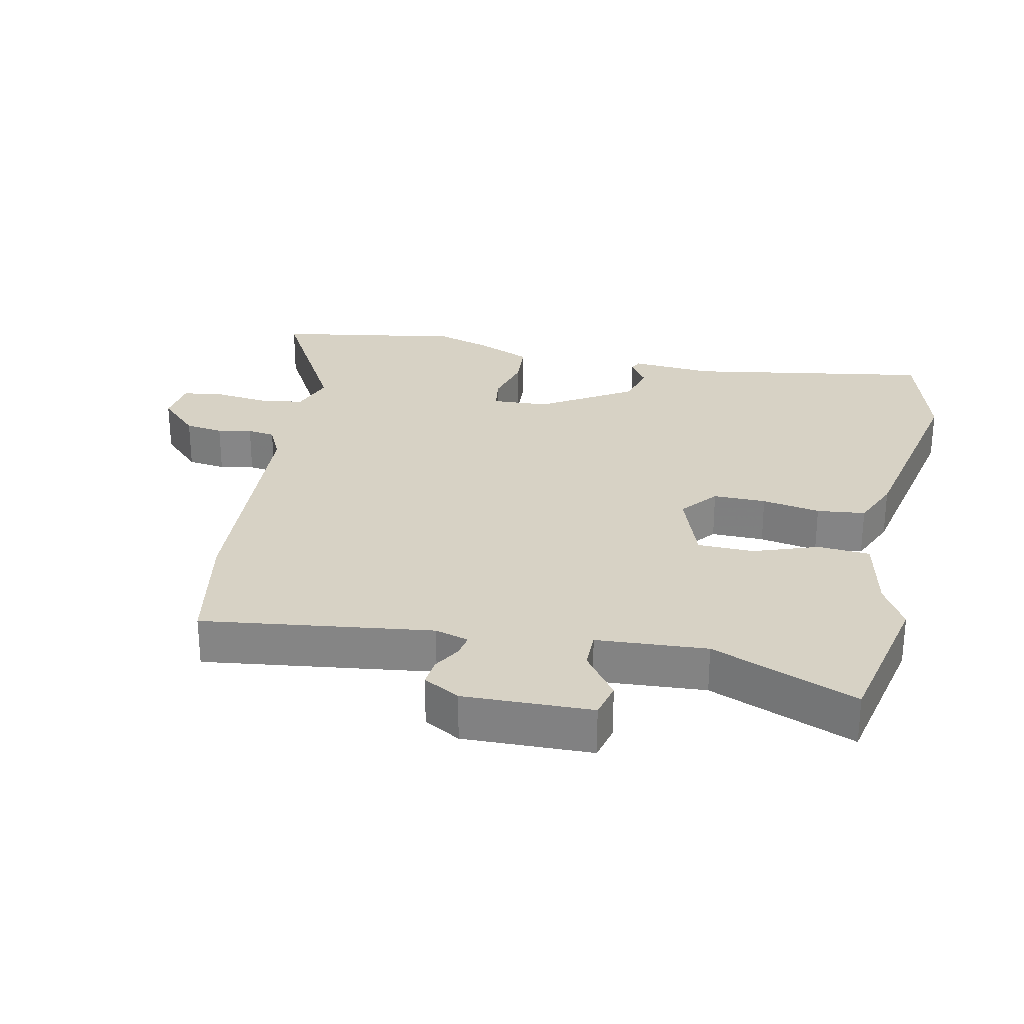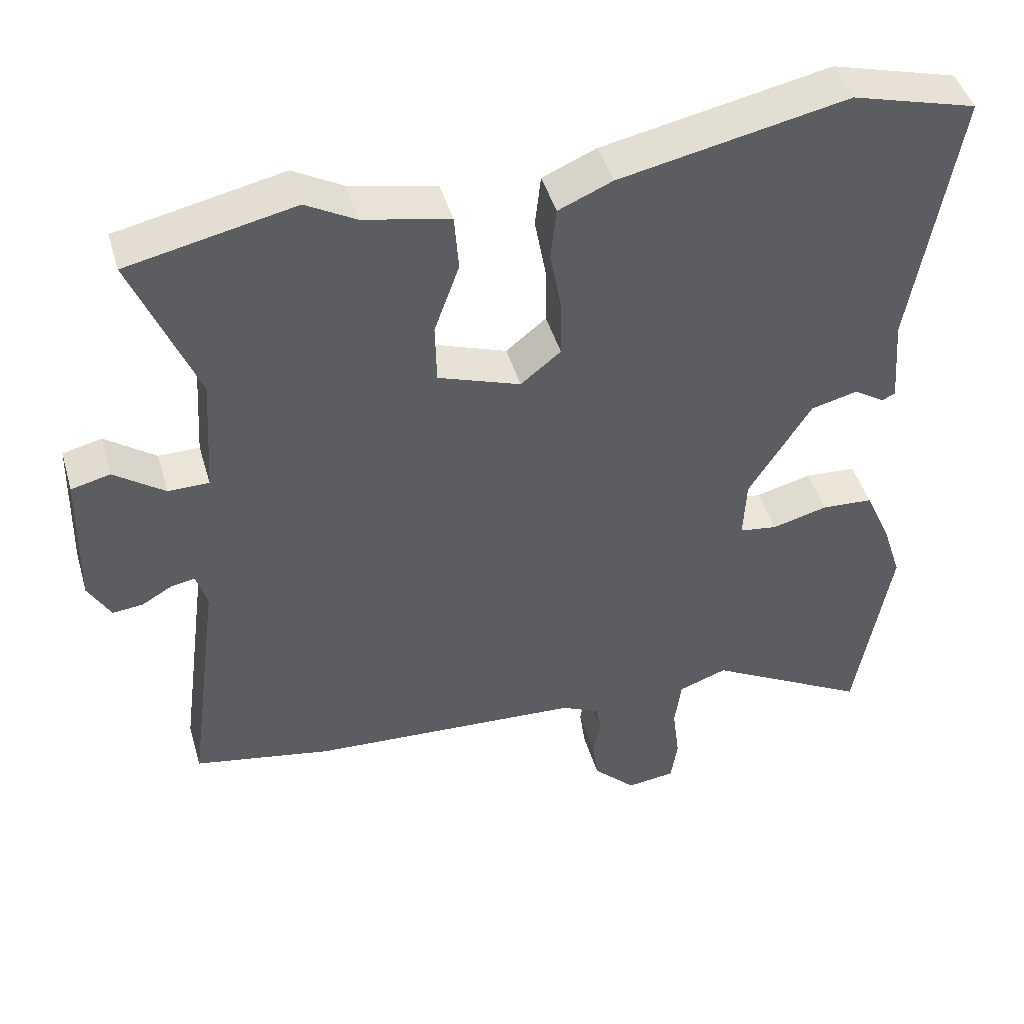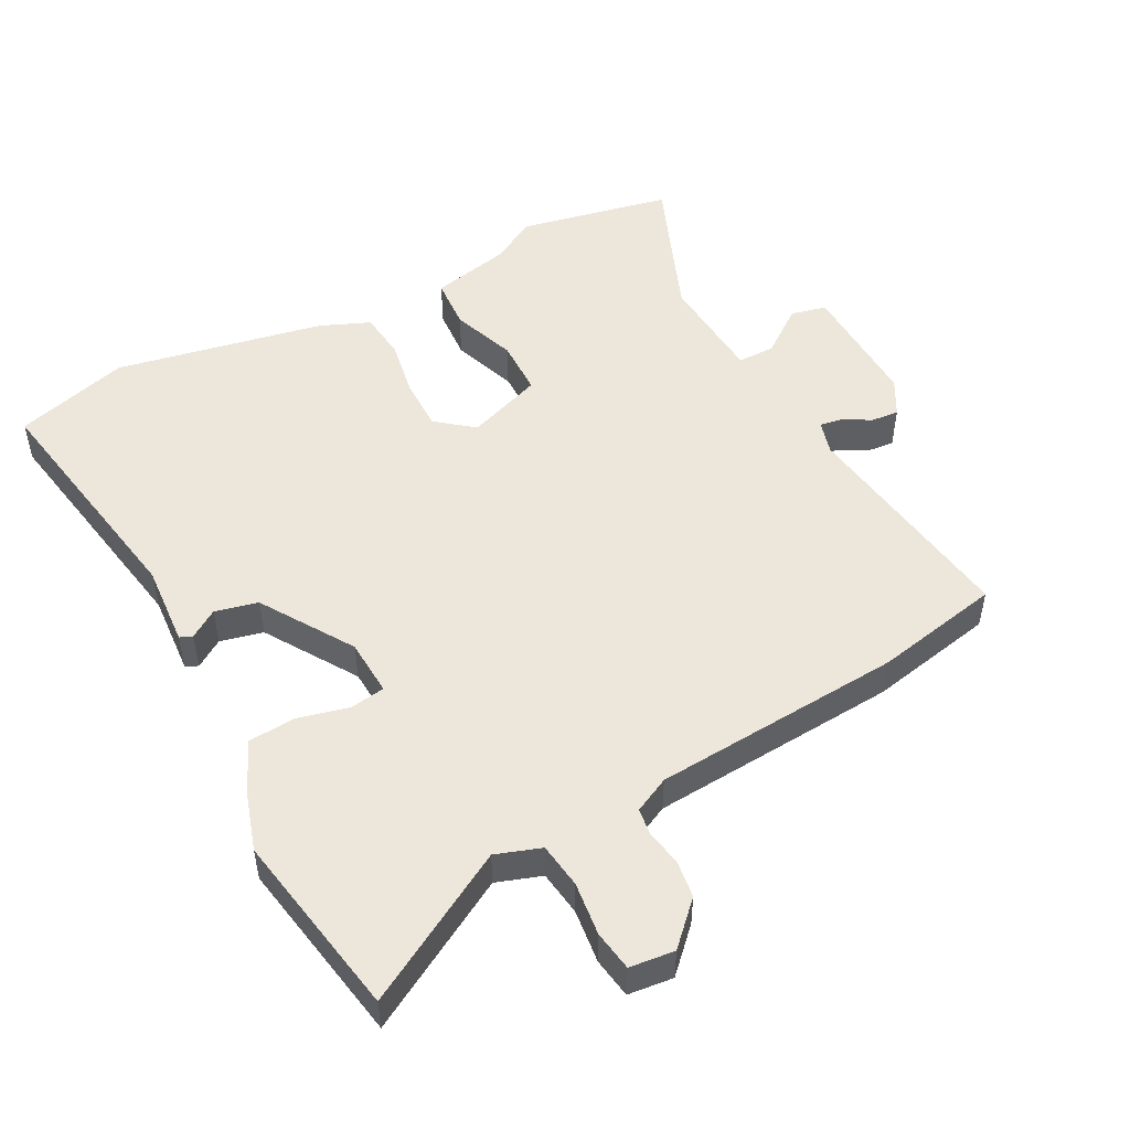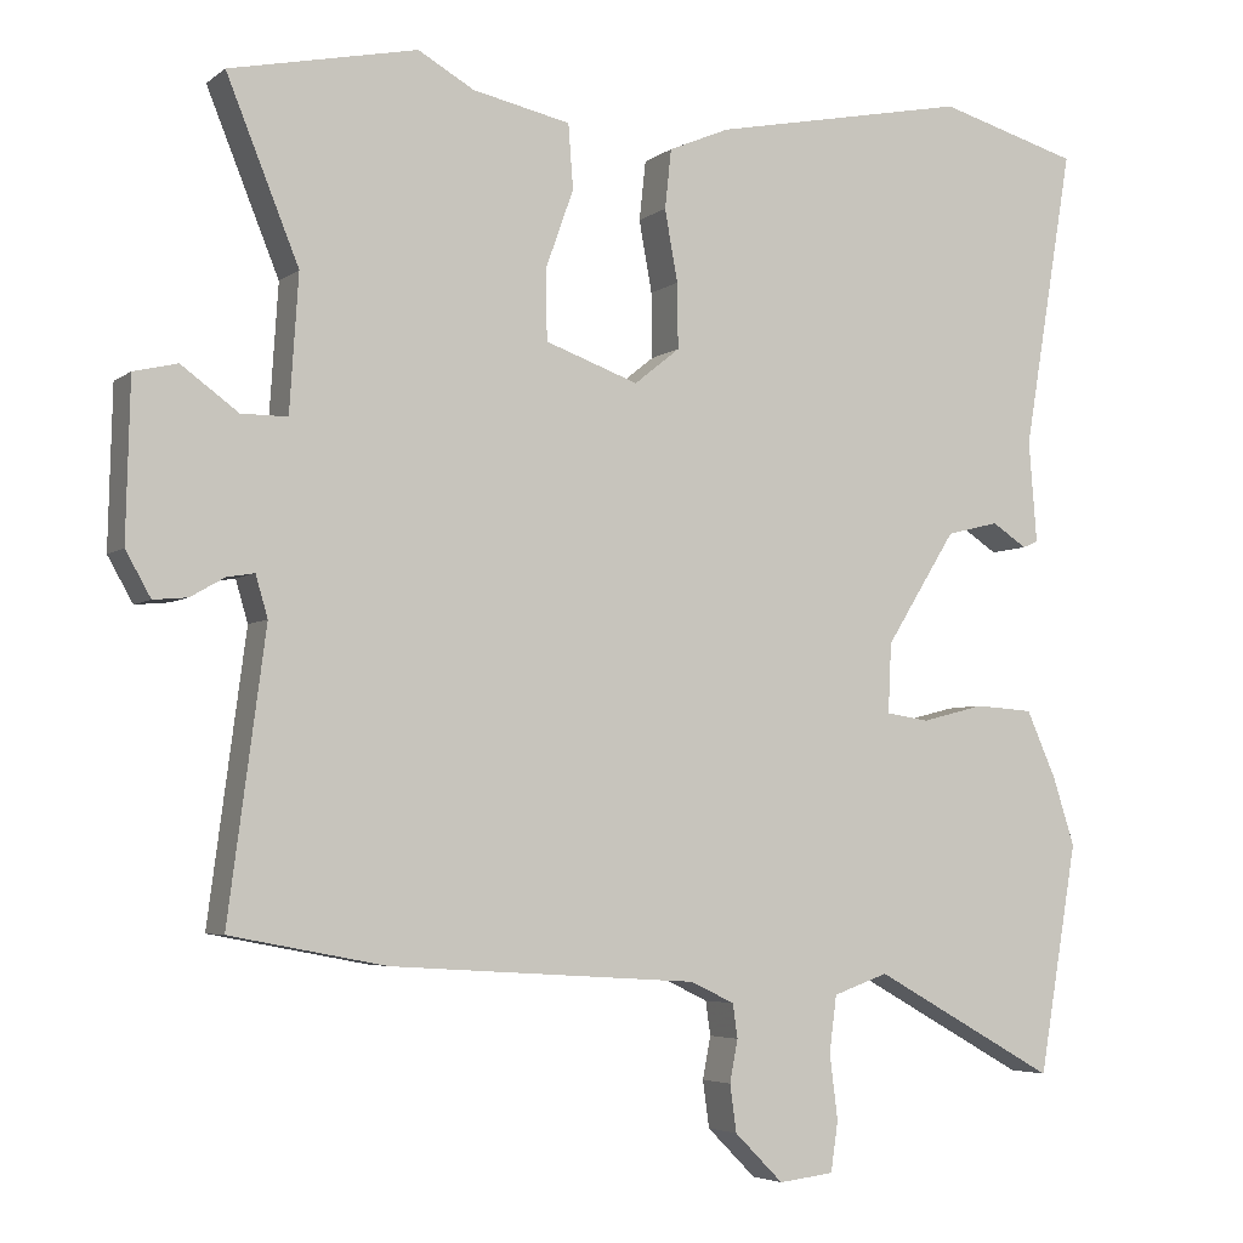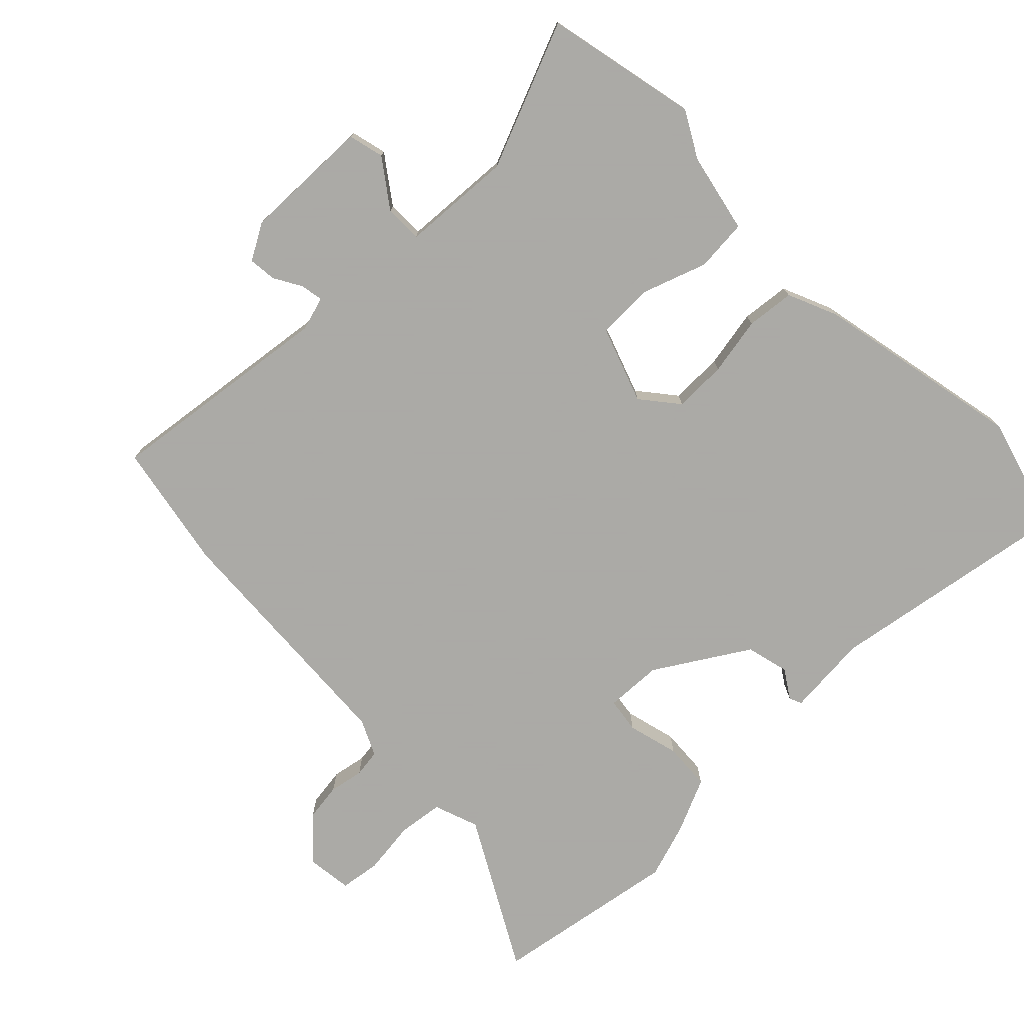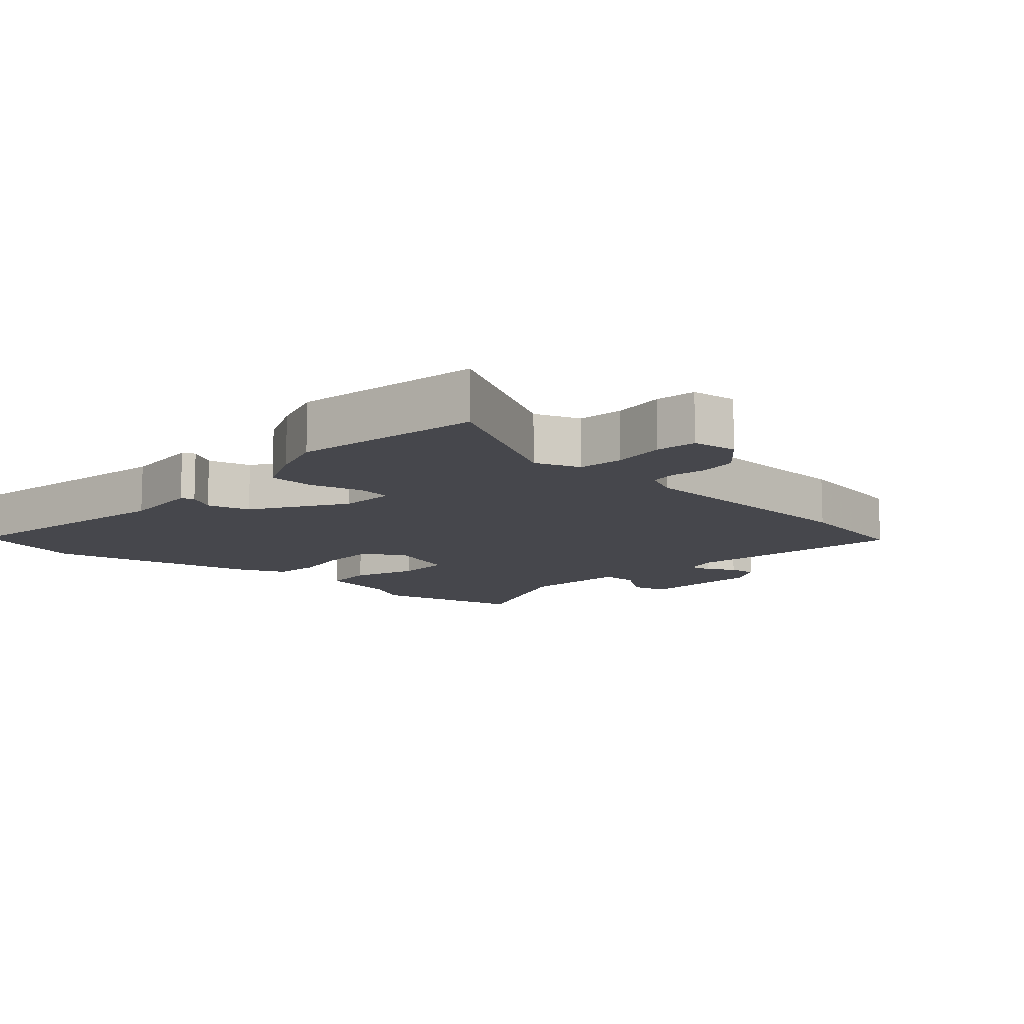
<metadata>
{"format":"obj","ext":"obj","renderer":"f3d","projection":"perspective","resolution":1024,"background":"white","views":[{"elev":27.6,"azim":-77.9,"up":"+Y"},{"elev":45.7,"azim":-16.1,"up":"+Z"},{"elev":50.4,"azim":151.7,"up":"+Y"},{"elev":-4.6,"azim":-25.6,"up":"+Z"},{"elev":-75.7,"azim":-45.4,"up":"+Y"},{"elev":-11.0,"azim":138.0,"up":"+Y"}]}
</metadata>
<code>
v 0.349 0.07 0.542
v 0.523 0.07 0.493
v 0.461 0.07 0.123
v 0.471 0.07 -0.002
v 0.452 0.07 -0.01
v 0.409 0.07 0.018
v 0.344 0.07 0.002
v 0.257 0.07 -0.137
v 0.253 0.07 -0.223
v 0.306 0.07 -0.231
v 0.384 0.07 -0.211
v 0.456 0.07 -0.216
v 0.493 0.07 -0.299
v 0.52 0.07 -0.383
v 0.472 0.07 -0.666
v 0.245 0.07 -0.539
v 0.177 0.07 -0.563
v 0.168 0.07 -0.632
v 0.178 0.07 -0.713
v 0.169 0.07 -0.774
v 0.101 0.07 -0.782
v 0.041 0.07 -0.722
v 0.033 0.07 -0.664
v 0.043 0.07 -0.612
v 0.037 0.07 -0.57
v -0.017 0.07 -0.544
v -0.397 0.07 -0.52
v -0.589 0.07 -0.483
v -0.543 0.07 -0.136
v -0.558 0.07 -0.085
v -0.592 0.07 -0.091
v -0.634 0.07 -0.115
v -0.676 0.07 -0.119
v -0.707 0.07 -0.064
v -0.702 0.07 0.13
v -0.648 0.07 0.143
v -0.578 0.07 0.092
v -0.521 0.07 0.092
v -0.51 0.07 0.259
v -0.599 0.07 0.479
v -0.368 0.07 0.528
v -0.299 0.07 0.489
v -0.178 0.07 0.463
v -0.172 0.07 0.384
v -0.207 0.07 0.286
v -0.205 0.07 0.201
v -0.09 0.07 0.16
v -0.034 0.07 0.205
v -0.035 0.07 0.285
v -0.051 0.07 0.373
v -0.043 0.07 0.446
v 0.032 0.07 0.478
v 0.349 0 0.542
v 0.523 0 0.493
v 0.461 0 0.123
v 0.471 0 -0.002
v 0.452 0 -0.01
v 0.409 0 0.018
v 0.344 0 0.002
v 0.257 0 -0.137
v 0.253 0 -0.223
v 0.306 0 -0.231
v 0.384 0 -0.211
v 0.456 0 -0.216
v 0.493 0 -0.299
v 0.52 0 -0.383
v 0.472 0 -0.666
v 0.245 0 -0.539
v 0.177 0 -0.563
v 0.168 0 -0.632
v 0.178 0 -0.713
v 0.169 0 -0.774
v 0.101 0 -0.782
v 0.041 0 -0.722
v 0.033 0 -0.664
v 0.043 0 -0.612
v 0.037 0 -0.57
v -0.017 0 -0.544
v -0.397 0 -0.52
v -0.589 0 -0.483
v -0.543 0 -0.136
v -0.558 0 -0.085
v -0.592 0 -0.091
v -0.634 0 -0.115
v -0.676 0 -0.119
v -0.707 0 -0.064
v -0.702 0 0.13
v -0.648 0 0.143
v -0.578 0 0.092
v -0.521 0 0.092
v -0.51 0 0.259
v -0.599 0 0.479
v -0.368 0 0.528
v -0.299 0 0.489
v -0.178 0 0.463
v -0.172 0 0.384
v -0.207 0 0.286
v -0.205 0 0.201
v -0.09 0 0.16
v -0.034 0 0.205
v -0.035 0 0.285
v -0.051 0 0.373
v -0.043 0 0.446
v 0.032 0 0.478
f 49 50 51 52
f 48 49 52 1
f 42 43 44 45
f 42 45 46
f 39 40 41 42
f 38 39 42 46
f 34 35 36 37
f 34 37 38
f 31 32 33 34
f 30 31 34 38
f 29 30 38 46
f 26 27 28 29
f 25 26 29 46
f 21 22 23 24
f 21 24 25
f 18 19 20 21
f 17 18 21 25
f 16 17 25 46
f 10 11 12 13
f 9 10 13 14
f 3 4 5 6
f 3 6 7
f 48 1 2 3
f 47 48 3 7
f 9 14 15 16
f 9 16 46 47
f 47 7 8
f 8 9 47
f 104 103 102 101
f 53 104 101 100
f 97 96 95 94
f 98 97 94
f 94 93 92 91
f 98 94 91 90
f 89 88 87 86
f 90 89 86
f 86 85 84 83
f 90 86 83 82
f 98 90 82 81
f 81 80 79 78
f 98 81 78 77
f 76 75 74 73
f 77 76 73
f 73 72 71 70
f 77 73 70 69
f 98 77 69 68
f 65 64 63 62
f 66 65 62 61
f 58 57 56 55
f 59 58 55
f 55 54 53 100
f 59 55 100 99
f 68 67 66 61
f 99 98 68 61
f 60 59 99
f 99 61 60
f 1 53 54 2
f 2 54 55 3
f 3 55 56 4
f 4 56 57 5
f 5 57 58 6
f 6 58 59 7
f 7 59 60 8
f 8 60 61 9
f 9 61 62 10
f 10 62 63 11
f 11 63 64 12
f 12 64 65 13
f 13 65 66 14
f 14 66 67 15
f 15 67 68 16
f 16 68 69 17
f 17 69 70 18
f 18 70 71 19
f 19 71 72 20
f 20 72 73 21
f 21 73 74 22
f 22 74 75 23
f 23 75 76 24
f 24 76 77 25
f 25 77 78 26
f 26 78 79 27
f 27 79 80 28
f 28 80 81 29
f 29 81 82 30
f 30 82 83 31
f 31 83 84 32
f 32 84 85 33
f 33 85 86 34
f 34 86 87 35
f 35 87 88 36
f 36 88 89 37
f 37 89 90 38
f 38 90 91 39
f 39 91 92 40
f 40 92 93 41
f 41 93 94 42
f 42 94 95 43
f 43 95 96 44
f 44 96 97 45
f 45 97 98 46
f 46 98 99 47
f 47 99 100 48
f 48 100 101 49
f 49 101 102 50
f 50 102 103 51
f 51 103 104 52
f 52 104 53 1

</code>
